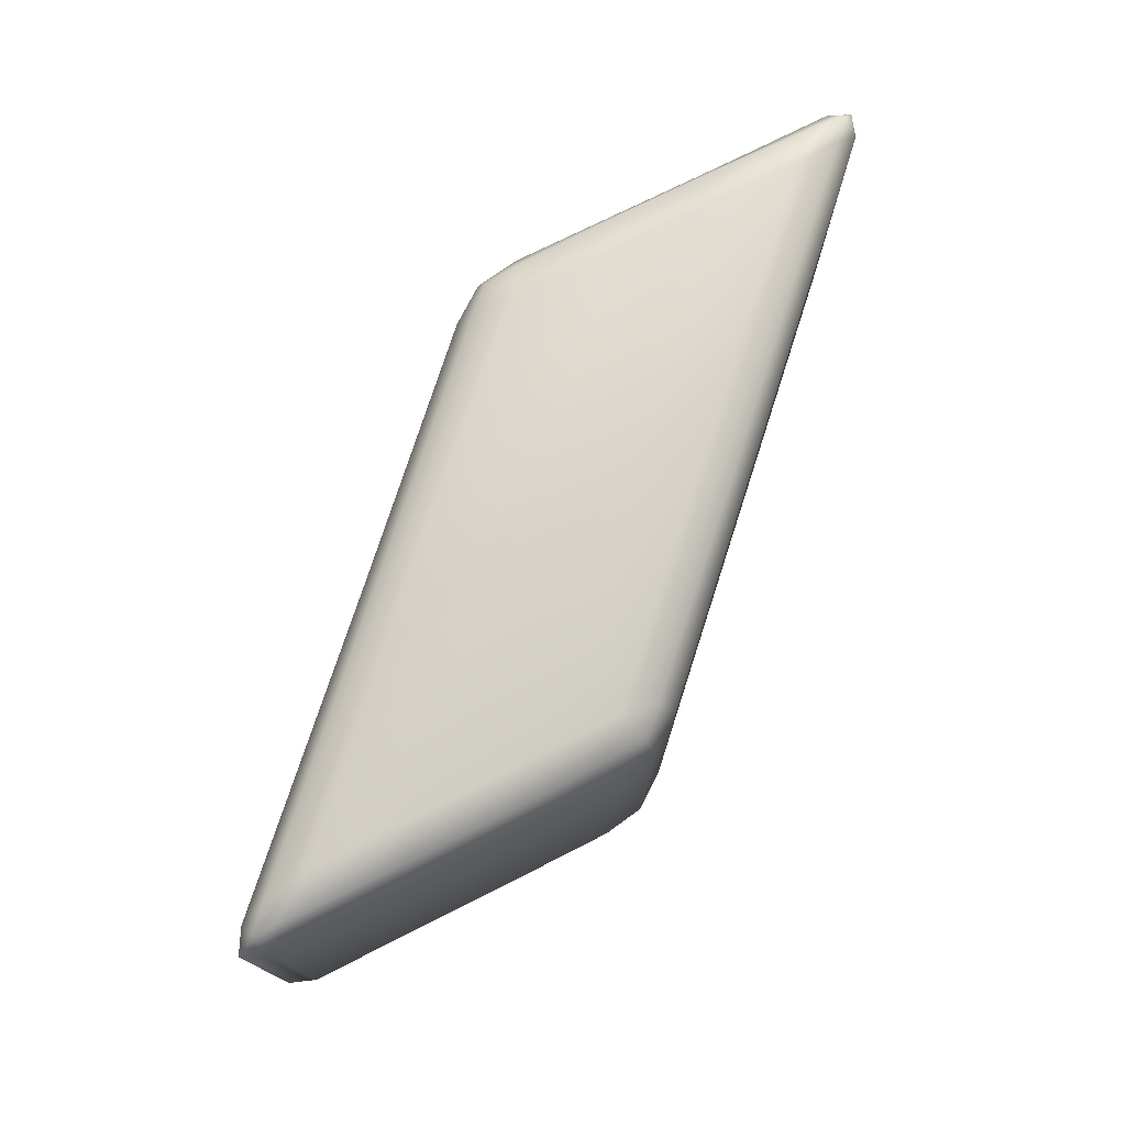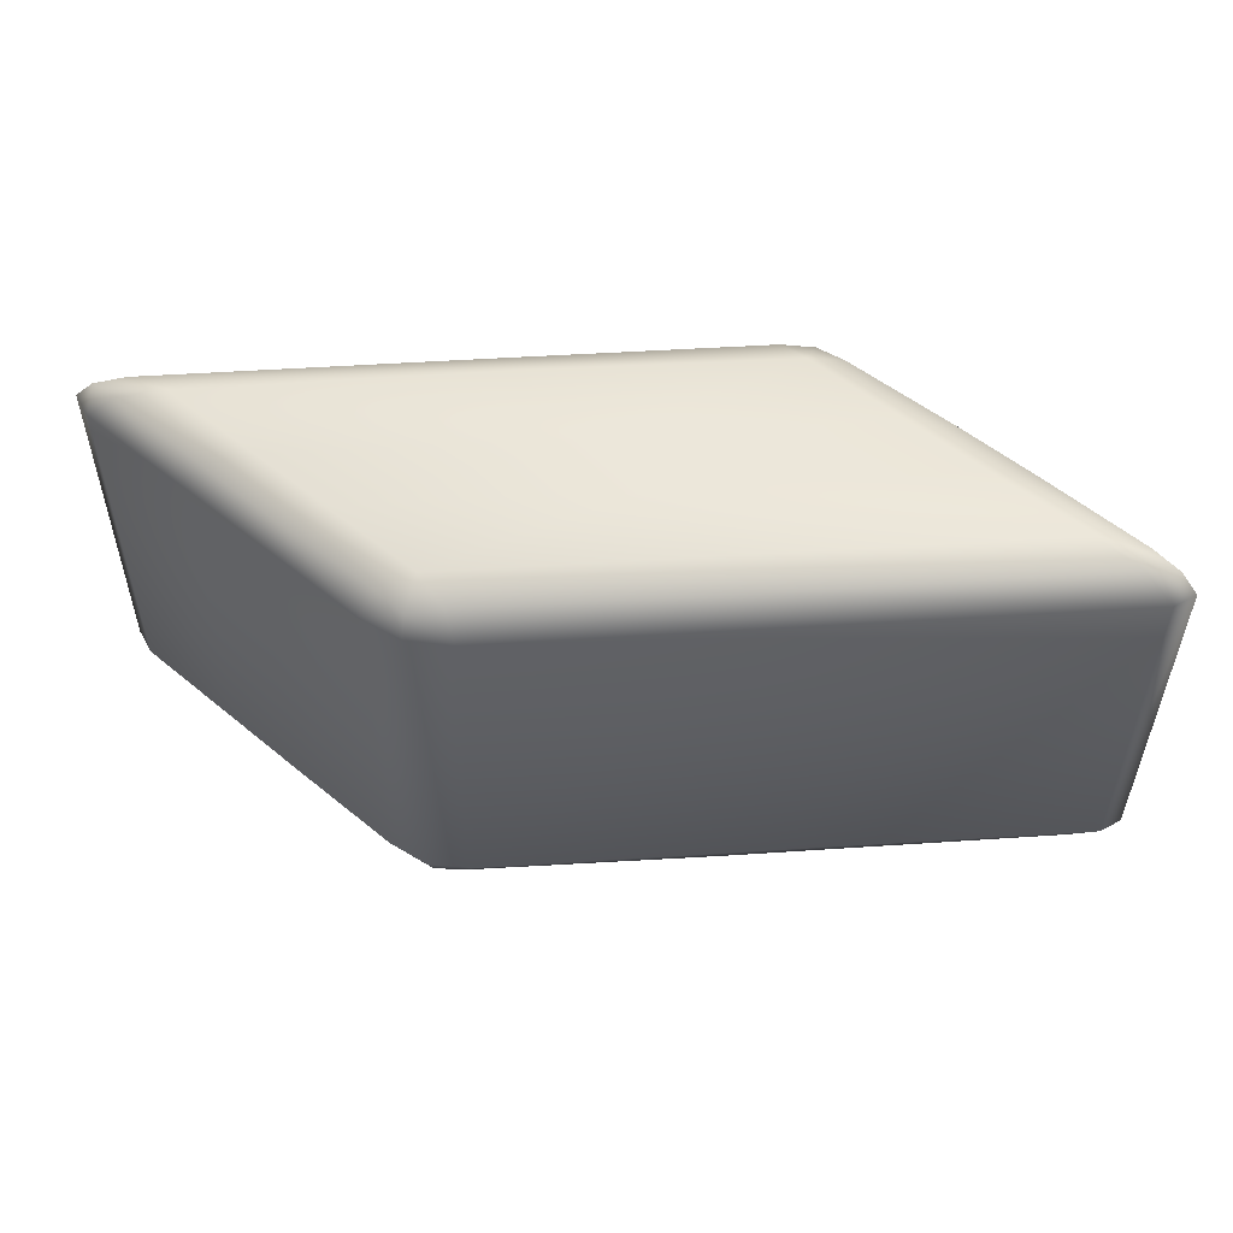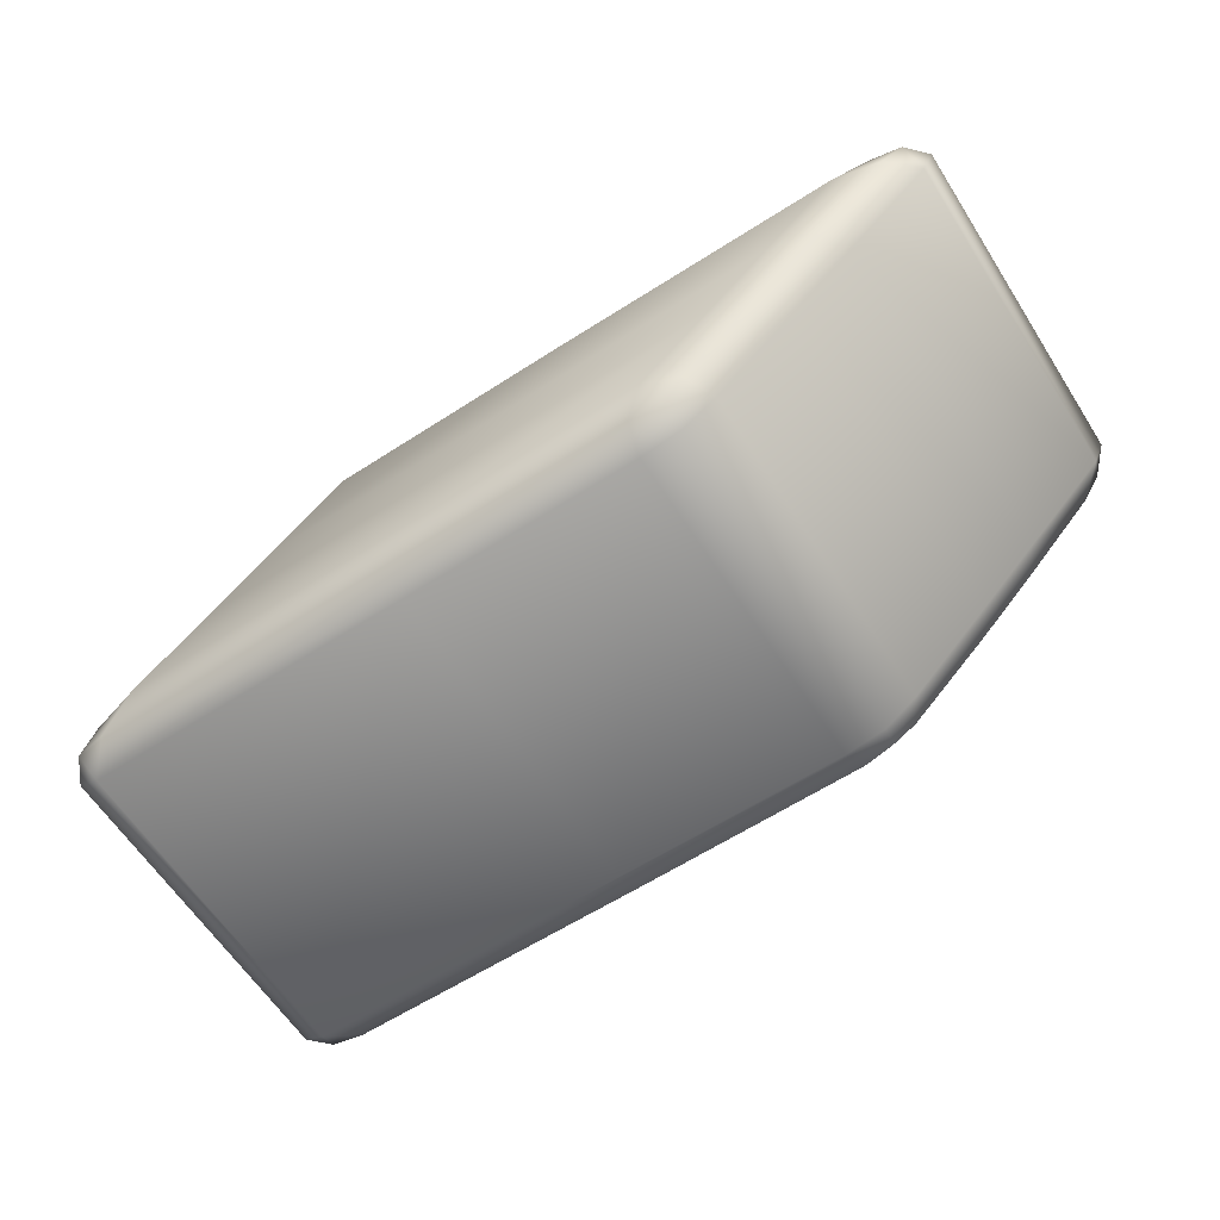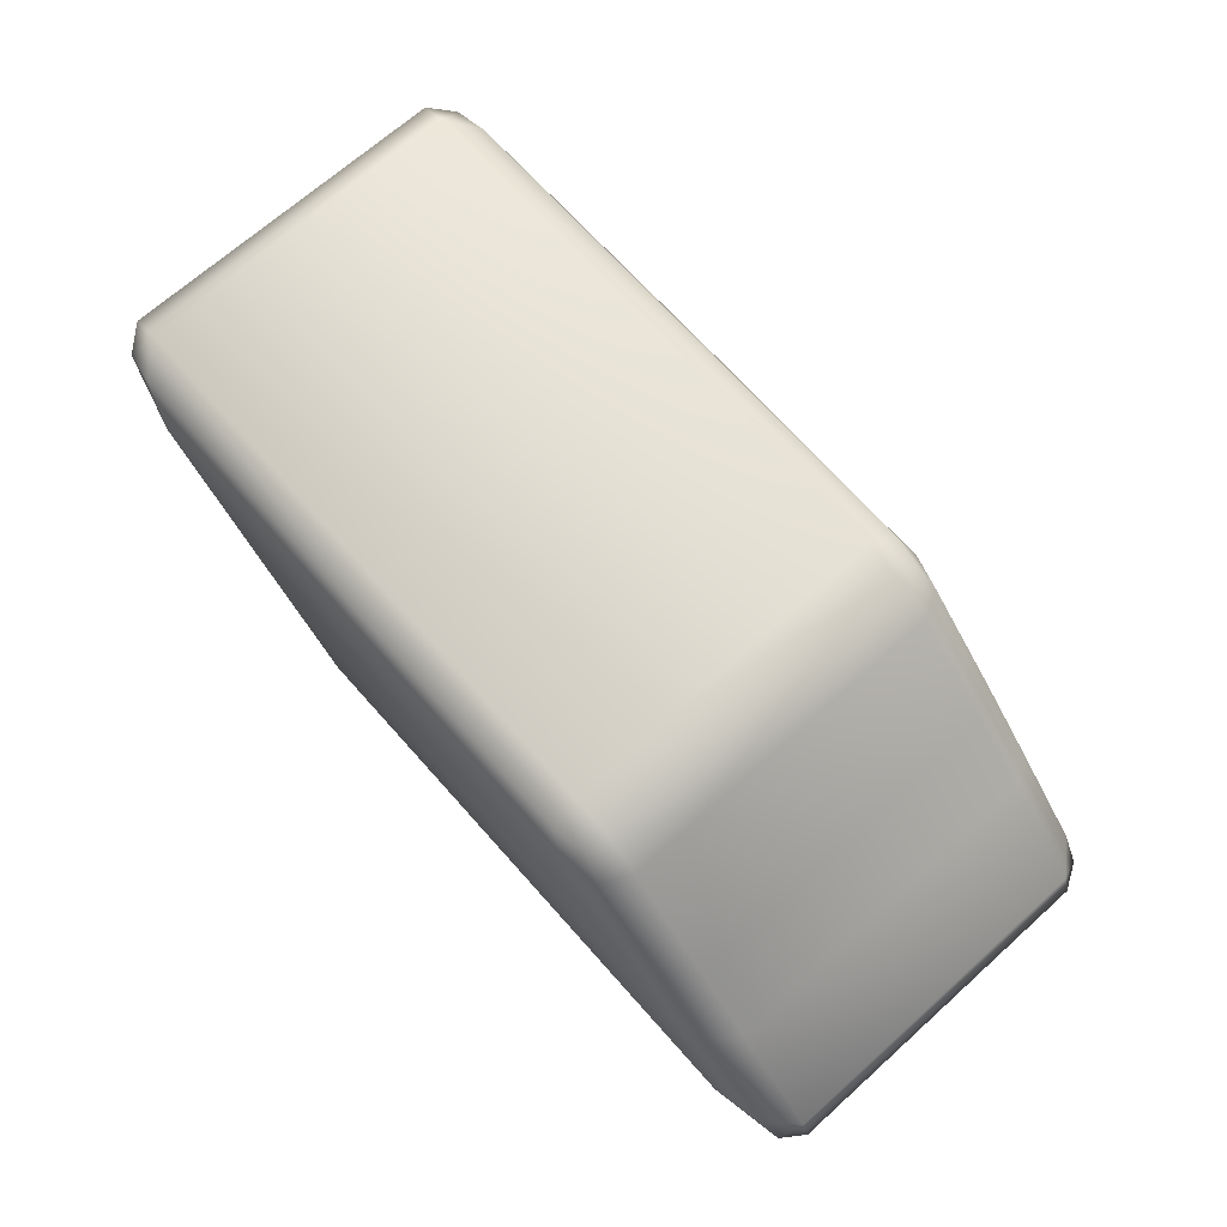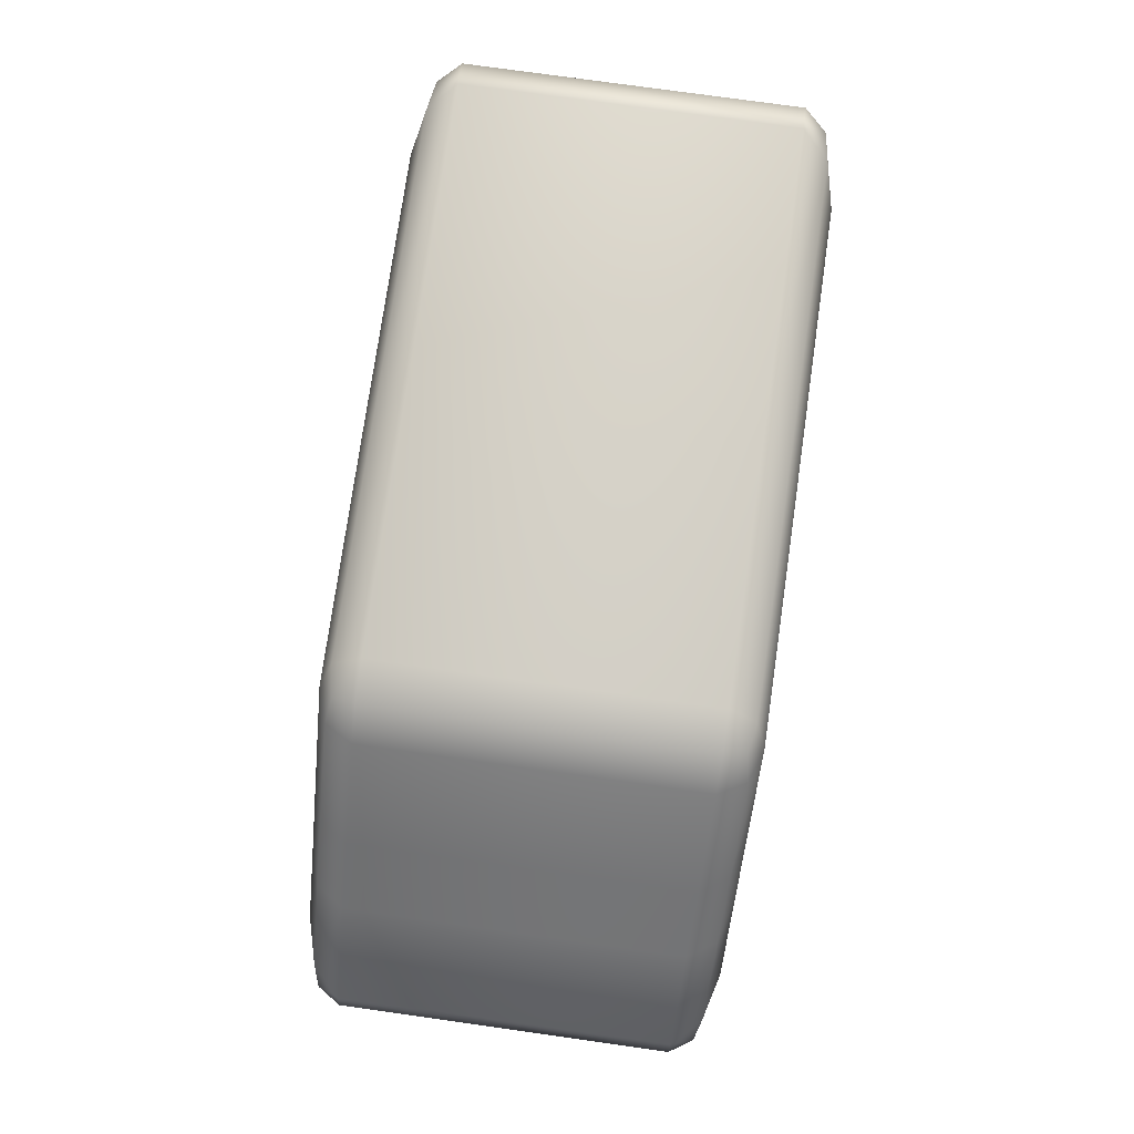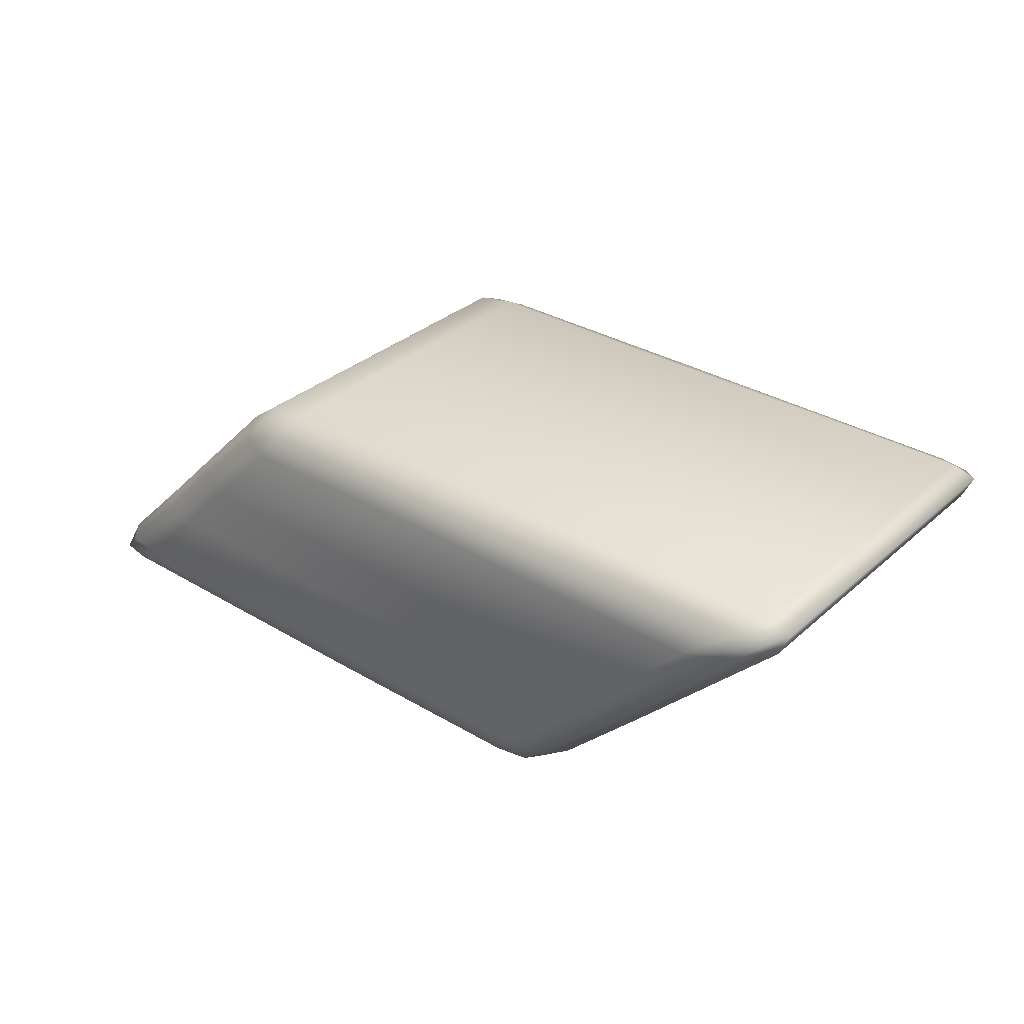
<metadata>
{"format":"obj","ext":"obj","renderer":"f3d","projection":"perspective","resolution":1024,"background":"white","views":[{"elev":75.2,"azim":107.9,"up":"+Y"},{"elev":52.9,"azim":176.1,"up":"+Y"},{"elev":-62.5,"azim":33.0,"up":"+Z"},{"elev":69.0,"azim":-131.6,"up":"+Z"},{"elev":77.8,"azim":-81.8,"up":"+Z"},{"elev":32.6,"azim":39.7,"up":"+Z"}]}
</metadata>
<code>
g Cube
v 0.07826 0.2342 0.121
v 0.01387 0.2342 0.02926
v 0.3229 0.2342 0.03294
v 0.4061 0.2342 0.1177
v 0.3727 0.2209 0.03294
v 0.4479 0.2209 0.1502
v 0.4587 0.2209 0.1248
v 0.09999 0.2209 0.1506
v 0.3934 0.1889 0.03294
v 0.4751 0.1889 0.1677
v 0.1122 0.1889 0.1669
v 0.114 -0.1941 0.1669
v 0.4822 0.215 0.1496
v 0.4768 -0.1941 0.1677
v 0.5033 0.1889 0.1601
v 0.4904 0.1889 0.1318
v 0.3951 -0.1941 0.03294
v 0.5051 -0.1941 0.1601
v 0.4922 -0.1941 0.1318
v 0.3745 -0.2262 0.03294
v 0.484 -0.2203 0.1496
v 0.4605 -0.2262 0.1248
v 0.4605 -0.2262 0.1248
v 0.3246 -0.2395 0.03294
v 0.4079 -0.2395 0.1177
v 0.01563 -0.2395 0.02926
v 0.08002 -0.2395 0.121
v 0.1017 -0.2262 0.1506
v 0.4496 -0.2262 0.1502
v 0.4496 -0.2262 0.1502
v 0.114 -0.1941 0.1669
v 0.1017 -0.2262 0.1506
v -0.09134 -0.2395 -0.1174
v -0.03442 -0.2395 -0.03651
v 0.2585 -0.2395 -0.03445
v 0.176 -0.2395 -0.1173
v 0.3084 -0.2262 -0.03445
v 0.2146 -0.2262 -0.1245
v 0.1539 -0.2262 -0.1497
v -0.1134 -0.2262 -0.1512
v 0.1893 -0.2203 -0.1492
v 0.1539 -0.2262 -0.1497
v 0.2146 -0.2262 -0.1245
v 0.2323 -0.1941 -0.1317
v 0.329 -0.1941 -0.03445
v 0.3084 -0.2262 -0.03445
v 0.3273 0.1889 -0.03445
v 0.2305 0.1889 -0.1317
v 0.3066 0.2209 -0.03445
v 0.2128 0.2209 -0.1245
v 0.2568 0.2342 -0.03445
v 0.1743 0.2342 -0.1173
v -0.03618 0.2342 -0.03651
v -0.0931 0.2342 -0.1174
v -0.1151 0.2209 -0.1512
v 0.1875 0.215 -0.1492
v 0.1919 0.1889 -0.1599
v 0.1919 0.1889 -0.1599
v 0.1522 0.2209 -0.1497
v -0.1262 0.1889 -0.1671
v 0.1447 0.1889 -0.1673
v 0.1937 -0.1941 -0.1599
v 0.1465 -0.1941 -0.1673
v -0.1245 -0.1941 -0.1671
v 0.1539 -0.2262 -0.1497
v -0.1134 -0.2262 -0.1512
v -0.03442 -0.2395 -0.03651
v 0.01563 -0.2395 0.02926
v 0.3246 -0.2395 0.03294
v 0.2585 -0.2395 -0.03445
v 0.3745 -0.2262 0.03294
v 0.3084 -0.2262 -0.03445
v 0.4061 0.2342 0.1177
v 0.4587 0.2209 0.1248
v 0.4822 0.215 0.1496
v 0.4479 0.2209 0.1502
v 0.08002 -0.2395 0.121
v -0.1997 -0.2395 0.1177
v -0.178 -0.2262 0.1502
v 0.1017 -0.2262 0.1506
v -0.2829 -0.2395 0.03294
v -0.1997 -0.2395 0.1177
v 0.01563 -0.2395 0.02926
v -0.3327 -0.2262 0.03294
v -0.1997 -0.2395 0.1177
v -0.2384 -0.2262 0.1248
v -0.3534 -0.1941 0.03294
v -0.2134 -0.2203 0.1496
v -0.178 -0.2262 0.1502
v -0.1708 -0.1941 0.1677
v 0.114 -0.1941 0.1669
v 0.1122 0.1889 0.1669
v -0.2563 -0.1941 0.1318
v -0.218 -0.1941 0.1601
v -0.1726 0.1889 0.1677
v -0.2581 0.1889 0.1318
v -0.3551 0.1889 0.03294
v -0.3345 0.2209 0.03294
v -0.2402 0.2209 0.1248
v -0.2198 0.1889 0.1601
v -0.2152 0.215 0.1496
v -0.2014 0.2342 0.1177
v -0.1797 0.2209 0.1502
v 0.09999 0.2209 0.1506
v 0.07826 0.2342 0.121
v 0.01387 0.2342 0.02926
v -0.2847 0.2342 0.03294
v 0.4768 -0.1941 0.1677
v 0.4751 0.1889 0.1677
v 0.5033 0.1889 0.1601
v 0.5051 -0.1941 0.1601
v -0.3988 -0.2262 -0.03445
v -0.2829 -0.2395 0.03294
v -0.3489 -0.2395 -0.03445
v -0.3327 -0.2262 0.03294
v -0.4195 -0.1941 -0.03445
v -0.3534 -0.1941 0.03294
v -0.3551 0.1889 0.03294
v -0.4212 0.1889 -0.03445
v -0.4006 0.2209 -0.03445
v -0.3345 0.2209 0.03294
v -0.3507 0.2342 -0.03445
v -0.2847 0.2342 0.03294
v -0.03618 0.2342 -0.03651
v 0.01387 0.2342 0.02926
v 0.2568 0.2342 -0.03445
v 0.3229 0.2342 0.03294
v 0.3066 0.2209 -0.03445
v 0.3727 0.2209 0.03294
v 0.3273 0.1889 -0.03445
v 0.3934 0.1889 0.03294
v 0.329 -0.1941 -0.03445
v 0.3951 -0.1941 0.03294
v 0.3084 -0.2262 -0.03445
v 0.3745 -0.2262 0.03294
v -0.2402 0.2209 0.1248
v -0.3345 0.2209 0.03294
v -0.2847 0.2342 0.03294
v -0.2014 0.2342 0.1177
v -0.4736 -0.2262 -0.1497
v -0.1134 -0.2262 -0.1512
v -0.1245 -0.1941 -0.1671
v -0.5012 -0.1941 -0.1673
v -0.5081 -0.2203 -0.1492
v -0.4314 -0.2395 -0.1173
v -0.5029 0.1889 -0.1673
v -0.1262 0.1889 -0.1671
v -0.1151 0.2209 -0.1512
v -0.4754 0.2209 -0.1497
v -0.0931 0.2342 -0.1174
v -0.5271 0.1889 -0.1558
v -0.5098 0.215 -0.1492
v -0.4332 0.2342 -0.1173
v -0.5253 -0.1941 -0.1558
v -0.3507 0.2342 -0.03445
v -0.03618 0.2342 -0.03651
v -0.4006 0.2209 -0.03445
v -0.486 0.2209 -0.1245
v -0.4212 0.1889 -0.03445
v -0.518 0.1889 -0.1317
v -0.5162 -0.1941 -0.1317
v -0.4195 -0.1941 -0.03445
v -0.3988 -0.2262 -0.03445
v -0.4843 -0.2262 -0.1245
v -0.3489 -0.2395 -0.03445
v -0.09134 -0.2395 -0.1174
v -0.1134 -0.2262 -0.1512
v -0.4736 -0.2262 -0.1497
v -0.3489 -0.2395 -0.03445
v -0.2829 -0.2395 0.03294
v 0.01563 -0.2395 0.02926
v -0.03442 -0.2395 -0.03651
v -0.4314 -0.2395 -0.1173
v -0.3489 -0.2395 -0.03445
v -0.03442 -0.2395 -0.03651
v -0.09134 -0.2395 -0.1174
g Cube_0
f 3 2 1
f 4 3 1
f 5 3 4
f 6 4 1
f 7 5 4
f 8 6 1
f 9 5 7
f 10 6 8
f 11 10 8
f 10 11 12
f 13 6 10
f 14 10 12
f 15 13 10
f 7 13 16
f 16 9 7
f 13 15 16
f 9 16 17
f 16 15 18
f 16 19 17
f 19 16 18
f 17 19 20
f 21 18 14
f 18 21 19
f 21 22 19
f 19 23 20
f 20 23 24
f 23 25 24
f 23 21 25
f 24 25 26
f 25 27 26
f 28 27 25
f 29 28 25
f 21 29 25
f 29 21 14
f 14 31 30
f 31 32 30
f 35 34 33
f 36 35 33
f 37 35 36
f 38 37 36
f 39 36 33
f 40 39 33
f 42 41 36
f 41 43 36
f 43 41 44
f 44 45 43
f 45 46 43
f 47 45 44
f 48 47 44
f 47 48 49
f 48 50 49
f 49 50 51
f 50 52 51
f 51 52 53
f 52 54 53
f 55 54 52
f 56 50 48
f 50 56 52
f 57 56 48
f 48 44 58
f 59 55 52
f 56 59 52
f 60 55 59
f 59 56 61
f 56 58 61
f 61 60 59
f 44 62 58
f 58 62 61
f 41 62 44
f 61 63 60
f 62 63 61
f 62 41 63
f 63 64 60
f 41 65 63
f 64 63 66
f 63 65 66
f 69 68 67
f 70 69 67
f 71 69 70
f 72 71 70
f 75 74 73
f 76 75 73
f 79 78 77
f 80 79 77
f 77 82 81
f 83 77 81
f 81 85 84
f 85 86 84
f 84 86 87
f 88 86 85
f 89 88 85
f 90 89 80
f 88 89 90
f 91 90 80
f 91 92 90
f 86 93 87
f 86 88 93
f 94 88 90
f 88 94 93
f 92 95 90
f 90 95 94
f 93 96 87
f 96 97 87
f 98 97 96
f 99 98 96
f 94 100 93
f 100 96 93
f 95 100 94
f 101 99 96
f 100 101 96
f 101 100 95
f 99 101 102
f 95 92 103
f 103 101 95
f 101 103 102
f 92 104 103
f 103 104 102
f 104 105 102
f 105 106 102
f 106 107 102
f 110 109 108
f 111 110 108
f 114 113 112
f 113 115 112
f 112 115 116
f 115 117 116
f 117 118 116
f 118 119 116
f 120 119 118
f 121 120 118
f 122 120 121
f 123 122 121
f 124 122 123
f 125 124 123
f 126 124 125
f 127 126 125
f 128 126 127
f 129 128 127
f 130 128 129
f 131 130 129
f 130 131 132
f 131 133 132
f 132 133 134
f 133 135 134
f 138 137 136
f 139 138 136
f 142 141 140
f 143 142 140
f 140 144 143
f 144 140 145
f 142 143 146
f 147 142 146
f 147 146 148
f 146 149 148
f 148 149 150
f 146 143 151
f 152 149 146
f 151 152 146
f 149 153 150
f 149 152 153
f 143 154 151
f 144 154 143
f 150 153 155
f 156 150 155
f 155 153 157
f 153 158 157
f 152 158 153
f 157 158 159
f 152 151 160
f 158 152 160
f 151 154 160
f 158 160 159
f 154 161 160
f 159 160 161
f 154 144 161
f 162 159 161
f 163 162 161
f 144 164 161
f 164 163 161
f 165 163 164
f 164 144 145
f 145 165 164
f 167 166 145
f 168 167 145
f 171 170 169
f 172 171 169
f 175 174 173
f 176 175 173

</code>
